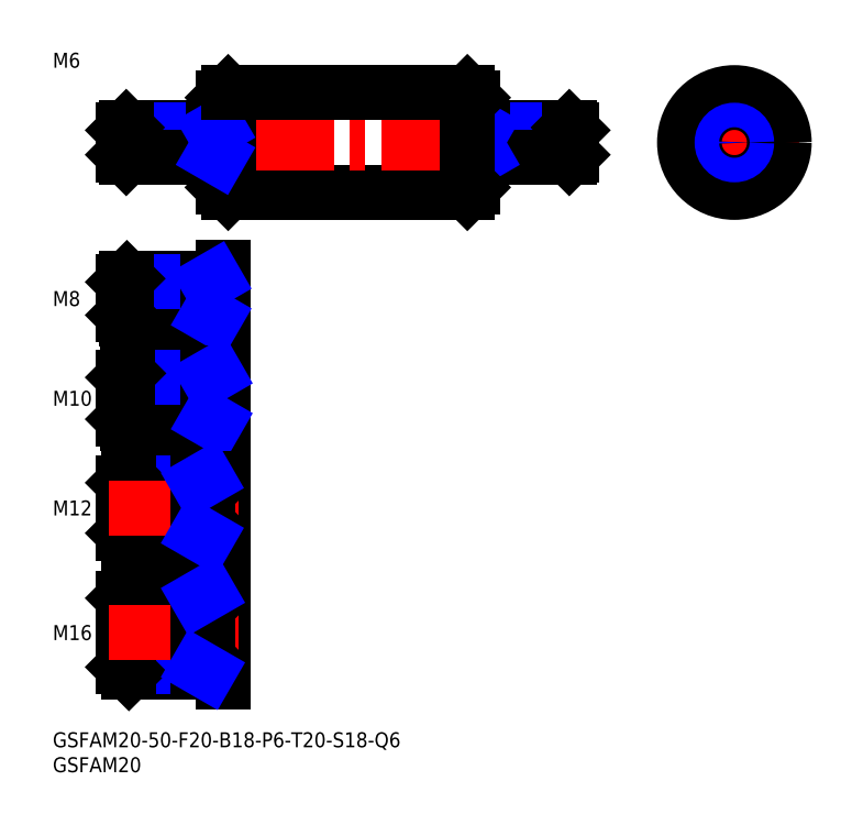
<metadata>
{"format":"dxf","ext":"dxf","renderer":"ezdxf+matplotlib","layout":"modelspace","background":"white","min_lineweight":24,"dpi":150}
</metadata>
<code>
0
SECTION
2
ENTITIES
0
LINE
8
MSM_CONTINUOUS
10
34.21
20
109.3
30
0
11
34.21
21
127.3
31
0
0
INSERT
8
MSM_CONTINUOUS
2
*U28
10
0
20
0
30
0
0
INSERT
8
MSM_CONTINUOUS
2
*U29
10
0
20
0
30
0
0
LINE
8
MSM_CONTINUOUS
10
35.21
20
108.3
30
0
11
83.21
21
108.3
31
0
0
LINE
8
MSM_CONTINUOUS
10
84.21
20
109.3
30
0
11
84.21
21
127.3
31
0
0
LINE
8
MSM_CENTER
10
107.2
20
118.3
30
0
11
11.21
21
118.3
31
0
0
LINE
8
MSM_CONTINUOUS
10
35.21
20
108.3
30
0
11
35.21
21
128.3
31
0
0
LINE
8
MSM_CONTINUOUS
10
35.21
20
108.3
30
0
11
34.21
21
109.3
31
0
0
LINE
8
MSM_CONTINUOUS
10
35.21
20
128.3
30
0
11
34.21
21
127.3
31
0
0
LINE
8
MSM_CENTER
10
149.8
20
118.3
30
0
11
123.8
21
118.3
31
0
0
LINE
8
MSM_CENTER
10
136.8
20
105.3
30
0
11
136.8
21
131.3
31
0
0
CIRCLE
8
MSM_CONTINUOUS
10
136.8
20
118.3
30
0
40
10
0
CIRCLE
8
MSM_CONTINUOUS
10
136.8
20
118.3
30
0
40
9
0
CIRCLE
8
MSM_CONTINUOUS
10
136.8
20
118.3
30
0
40
3
0
CIRCLE
8
MSM_NARROW
10
136.8
20
118.3
30
0
40
2.459
0
LINE
8
MSM_CONTINUOUS
10
34.21
20
10
30
0
11
34.21
21
93.3
31
0
0
TEXT
8
MSM_PART_NUMBER
10
-7.1e-15
20
133.3
30
0
40
3
1
M6
0
LINE
8
MSM_CENTER
10
37.21
20
87
30
0
11
11.21
21
87
31
0
0
LINE
8
MSM_CENTER
10
11.21
20
67
30
0
11
37.21
21
67
31
0
0
LINE
8
MSM_NARROW
10
31.21
20
83.68
30
0
11
14.21
21
83.68
31
0
0
LINE
8
MSM_CONTINUOUS
10
33.91
20
83
30
0
11
14.89
21
83
31
0
0
LINE
8
MSM_CONTINUOUS
10
33.91
20
91
30
0
11
14.89
21
91
31
0
0
LINE
8
MSM_NARROW
10
31.21
20
90.32
30
0
11
14.21
21
90.32
31
0
0
LINE
8
MSM_CONTINUOUS
10
14.21
20
83.68
30
0
11
14.21
21
90.32
31
0
0
LINE
8
MSM_CONTINUOUS
10
14.21
20
83.68
30
0
11
14.89
21
83
31
0
0
LINE
8
MSM_CONTINUOUS
10
14.89
20
83
30
0
11
14.89
21
91
31
0
0
LINE
8
MSM_CONTINUOUS
10
14.89
20
91
30
0
11
14.21
21
90.32
31
0
0
LINE
8
MSM_CONTINUOUS
10
31.21
20
83
30
0
11
31.21
21
91
31
0
0
ARC
8
MSM_CONTINUOUS
10
33.91
20
82.7
30
0
40
0.3
50
0
51
90
0
ARC
8
MSM_CONTINUOUS
10
33.91
20
91.3
30
0
40
0.3
50
270
51
0
0
LINE
8
MSM_NARROW
10
32.39
20
83
30
0
11
31.21
21
83.68
31
0
0
LINE
8
MSM_NARROW
10
32.39
20
91
30
0
11
31.21
21
90.32
31
0
0
TEXT
8
MSM_PART_NUMBER
10
-1.42e-14
20
85.5
30
0
40
3
1
M8
0
LINE
8
MSM_NARROW
10
31.21
20
62.81
30
0
11
14.21
21
62.81
31
0
0
LINE
8
MSM_CONTINUOUS
10
33.91
20
62
30
0
11
15.03
21
62
31
0
0
LINE
8
MSM_CONTINUOUS
10
33.91
20
72
30
0
11
15.03
21
72
31
0
0
LINE
8
MSM_NARROW
10
31.21
20
71.19
30
0
11
14.21
21
71.19
31
0
0
LINE
8
MSM_CONTINUOUS
10
14.21
20
62.81
30
0
11
14.21
21
71.19
31
0
0
LINE
8
MSM_CONTINUOUS
10
14.21
20
62.81
30
0
11
15.03
21
62
31
0
0
LINE
8
MSM_CONTINUOUS
10
15.03
20
62
30
0
11
15.03
21
72
31
0
0
LINE
8
MSM_CONTINUOUS
10
15.03
20
72
30
0
11
14.21
21
71.19
31
0
0
LINE
8
MSM_CONTINUOUS
10
31.21
20
62
30
0
11
31.21
21
72
31
0
0
ARC
8
MSM_CONTINUOUS
10
33.91
20
72.3
30
0
40
0.3
50
270
51
0
0
ARC
8
MSM_CONTINUOUS
10
33.91
20
61.7
30
0
40
0.3
50
0
51
90
0
LINE
8
MSM_NARROW
10
32.62
20
72
30
0
11
31.21
21
71.19
31
0
0
LINE
8
MSM_NARROW
10
32.62
20
62
30
0
11
31.21
21
62.81
31
0
0
TEXT
8
MSM_PART_NUMBER
10
-7.1e-15
20
65.5
30
0
40
3
1
M10
0
LINE
8
MSM_NARROW
10
29.21
20
39.95
30
0
11
14.21
21
39.95
31
0
0
LINE
8
MSM_CONTINUOUS
10
33.91
20
39
30
0
11
15.16
21
39
31
0
0
LINE
8
MSM_CONTINUOUS
10
33.91
20
51
30
0
11
15.16
21
51
31
0
0
LINE
8
MSM_NARROW
10
29.21
20
50.05
30
0
11
14.21
21
50.05
31
0
0
LINE
8
MSM_CONTINUOUS
10
14.21
20
39.95
30
0
11
14.21
21
50.05
31
0
0
LINE
8
MSM_CONTINUOUS
10
14.21
20
50.05
30
0
11
15.16
21
51
31
0
0
LINE
8
MSM_CONTINUOUS
10
15.16
20
51
30
0
11
15.16
21
39
31
0
0
LINE
8
MSM_CONTINUOUS
10
15.16
20
39
30
0
11
14.21
21
39.95
31
0
0
LINE
8
MSM_CENTER
10
11.21
20
45
30
0
11
37.21
21
45
31
0
0
LINE
8
MSM_CONTINUOUS
10
29.21
20
39
30
0
11
29.21
21
51
31
0
0
ARC
8
MSM_CONTINUOUS
10
33.91
20
51.3
30
0
40
0.3
50
270
51
0
0
ARC
8
MSM_CONTINUOUS
10
33.91
20
38.7
30
0
40
0.3
50
0
51
90
0
LINE
8
MSM_NARROW
10
30.85
20
51
30
0
11
29.21
21
50.05
31
0
0
LINE
8
MSM_NARROW
10
30.85
20
39
30
0
11
29.21
21
39.95
31
0
0
TEXT
8
MSM_PART_NUMBER
10
-1.07e-14
20
43.5
30
0
40
3
1
M12
0
LINE
8
MSM_CONTINUOUS
10
33.91
20
12
30
0
11
15.3
21
12
31
0
0
LINE
8
MSM_NARROW
10
29.21
20
13.08
30
0
11
14.21
21
13.08
31
0
0
LINE
8
MSM_NARROW
10
29.21
20
26.92
30
0
11
14.21
21
26.92
31
0
0
LINE
8
MSM_CONTINUOUS
10
33.91
20
28
30
0
11
15.3
21
28
31
0
0
LINE
8
MSM_CONTINUOUS
10
14.21
20
13.08
30
0
11
14.21
21
26.92
31
0
0
LINE
8
MSM_CONTINUOUS
10
14.21
20
13.08
30
0
11
15.3
21
12
31
0
0
LINE
8
MSM_CONTINUOUS
10
15.3
20
12
30
0
11
15.3
21
28
31
0
0
LINE
8
MSM_CONTINUOUS
10
15.3
20
28
30
0
11
14.21
21
26.92
31
0
0
LINE
8
MSM_CENTER
10
11.21
20
20
30
0
11
37.21
21
20
31
0
0
LINE
8
MSM_CONTINUOUS
10
29.21
20
12
30
0
11
29.21
21
28
31
0
0
ARC
8
MSM_CONTINUOUS
10
33.91
20
28.3
30
0
40
0.3
50
270
51
0
0
ARC
8
MSM_CONTINUOUS
10
33.91
20
11.7
30
0
40
0.3
50
0
51
90
0
LINE
8
MSM_NARROW
10
31.09
20
28
30
0
11
29.21
21
26.92
31
0
0
LINE
8
MSM_NARROW
10
31.09
20
12
30
0
11
29.21
21
13.08
31
0
0
TEXT
8
MSM_PART_NUMBER
10
-1.07e-14
20
18.5
30
0
40
3
1
M16
0
LINE
8
MSM_CONTINUOUS
10
33.91
20
121.3
30
0
11
14.76
21
121.3
31
0
0
LINE
8
MSM_NARROW
10
32.21
20
120.8
30
0
11
14.21
21
120.8
31
0
0
LINE
8
MSM_NARROW
10
32.21
20
115.8
30
0
11
14.21
21
115.8
31
0
0
LINE
8
MSM_CONTINUOUS
10
33.91
20
115.3
30
0
11
14.76
21
115.3
31
0
0
LINE
8
MSM_CONTINUOUS
10
14.21
20
120.8
30
0
11
14.21
21
115.8
31
0
0
LINE
8
MSM_CONTINUOUS
10
14.21
20
120.8
30
0
11
14.76
21
121.3
31
0
0
LINE
8
MSM_CONTINUOUS
10
14.76
20
121.3
30
0
11
14.76
21
115.3
31
0
0
LINE
8
MSM_CONTINUOUS
10
14.76
20
115.3
30
0
11
14.21
21
115.8
31
0
0
LINE
8
MSM_CONTINUOUS
10
32.21
20
115.3
30
0
11
32.21
21
121.3
31
0
0
ARC
8
MSM_CONTINUOUS
10
33.91
20
115
30
0
40
0.3
50
0
51
90
0
ARC
8
MSM_CONTINUOUS
10
33.91
20
121.6
30
0
40
0.3
50
270
51
0
0
LINE
8
MSM_NARROW
10
33.15
20
115.3
30
0
11
32.21
21
115.8
31
0
0
LINE
8
MSM_NARROW
10
33.15
20
121.3
30
0
11
32.21
21
120.8
31
0
0
LINE
8
MSM_CONTINUOUS
10
84.51
20
121.3
30
0
11
103.7
21
121.3
31
0
0
LINE
8
MSM_NARROW
10
86.21
20
120.8
30
0
11
104.2
21
120.8
31
0
0
LINE
8
MSM_NARROW
10
86.21
20
115.8
30
0
11
104.2
21
115.8
31
0
0
LINE
8
MSM_CONTINUOUS
10
84.51
20
115.3
30
0
11
103.7
21
115.3
31
0
0
LINE
8
MSM_CONTINUOUS
10
104.2
20
120.8
30
0
11
104.2
21
115.8
31
0
0
LINE
8
MSM_CONTINUOUS
10
104.2
20
120.8
30
0
11
103.7
21
121.3
31
0
0
LINE
8
MSM_CONTINUOUS
10
103.7
20
121.3
30
0
11
103.7
21
115.3
31
0
0
LINE
8
MSM_CONTINUOUS
10
103.7
20
115.3
30
0
11
104.2
21
115.8
31
0
0
LINE
8
MSM_CONTINUOUS
10
86.21
20
115.3
30
0
11
86.21
21
121.3
31
0
0
ARC
8
MSM_CONTINUOUS
10
84.51
20
115
30
0
40
0.3
50
90
51
180
0
ARC
8
MSM_CONTINUOUS
10
84.51
20
121.6
30
0
40
0.3
50
180
51
270
0
LINE
8
MSM_NARROW
10
85.28
20
115.3
30
0
11
86.21
21
115.8
31
0
0
LINE
8
MSM_NARROW
10
85.28
20
121.3
30
0
11
86.21
21
120.8
31
0
0
LINE
8
MSM_CONTINUOUS
10
35.21
20
128.3
30
0
11
83.21
21
128.3
31
0
0
LINE
8
MSM_CONTINUOUS
10
83.21
20
108.3
30
0
11
83.21
21
128.3
31
0
0
LINE
8
MSM_CONTINUOUS
10
83.21
20
128.3
30
0
11
84.21
21
127.3
31
0
0
LINE
8
MSM_CONTINUOUS
10
83.21
20
108.3
30
0
11
84.21
21
109.3
31
0
0
ENDSEC
0
EOF

</code>
